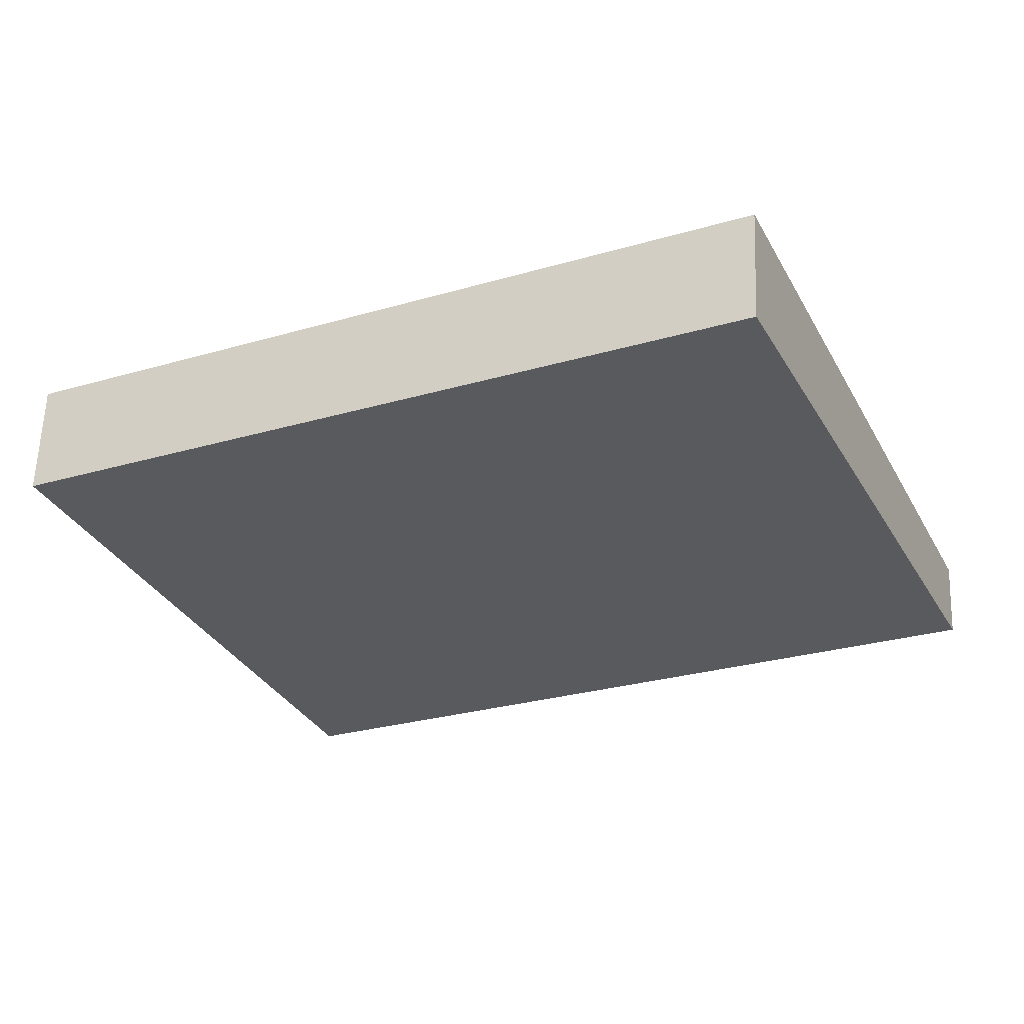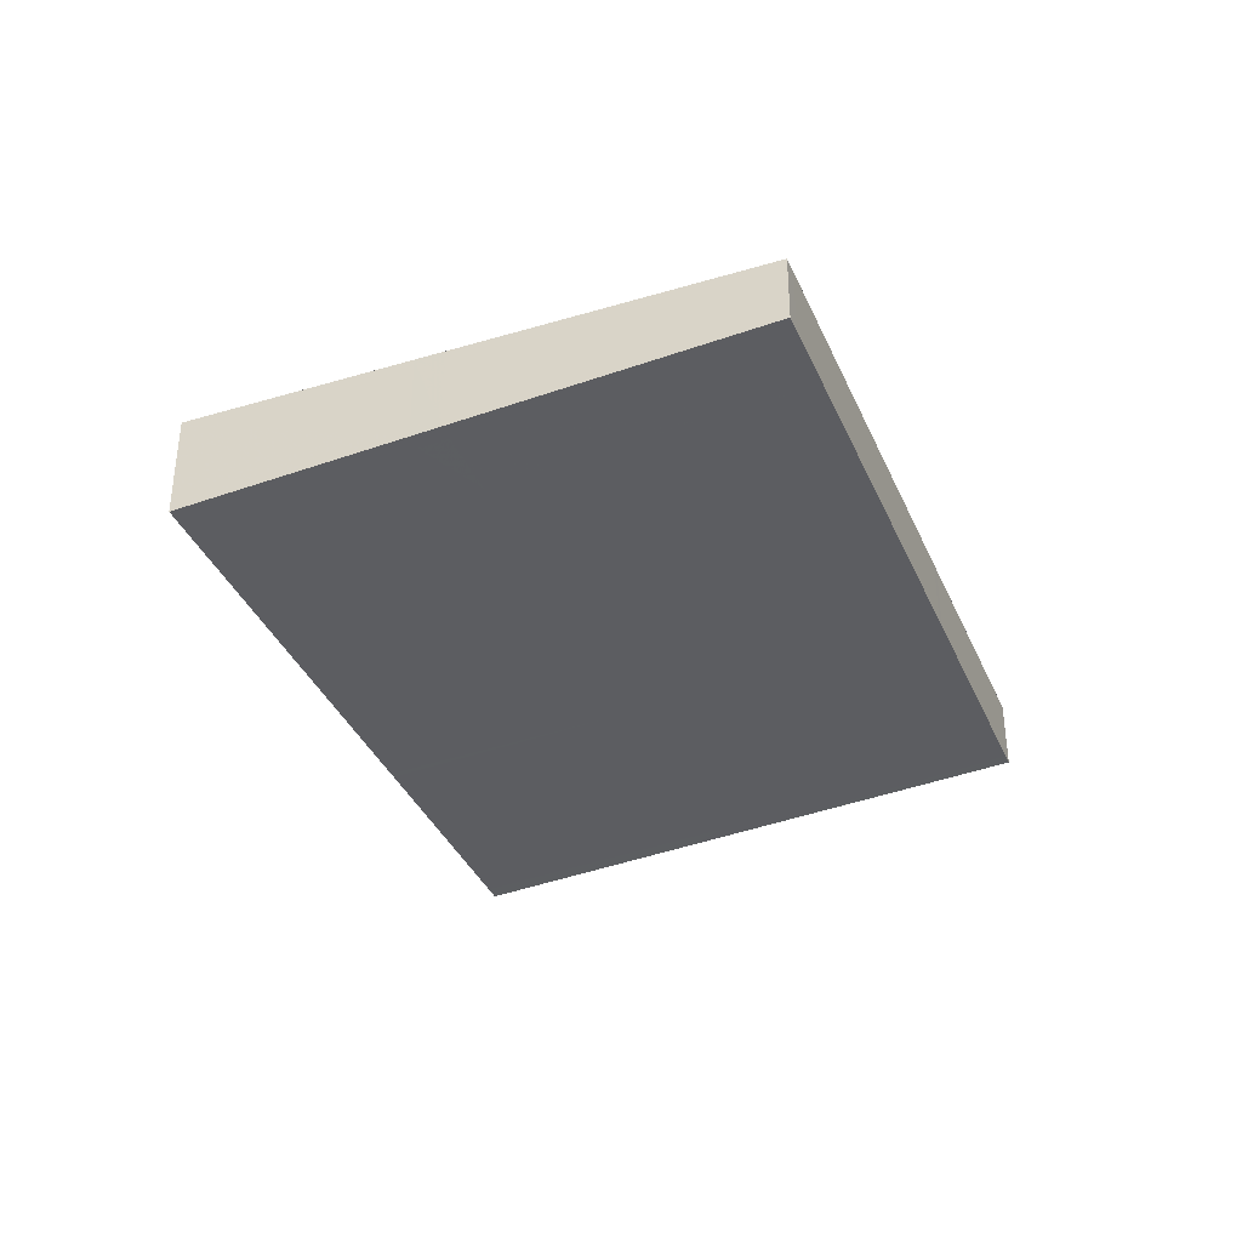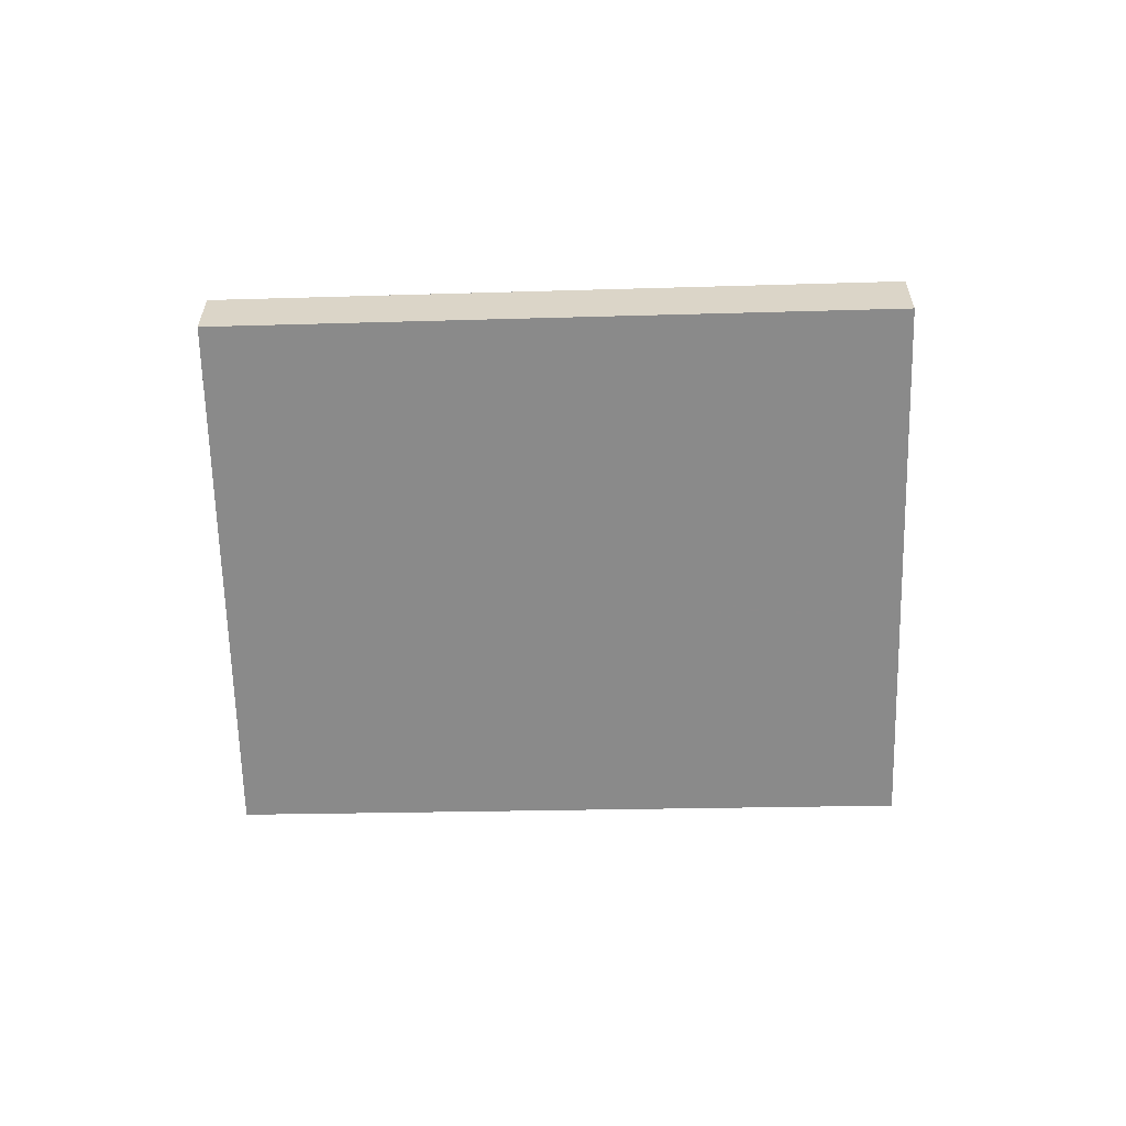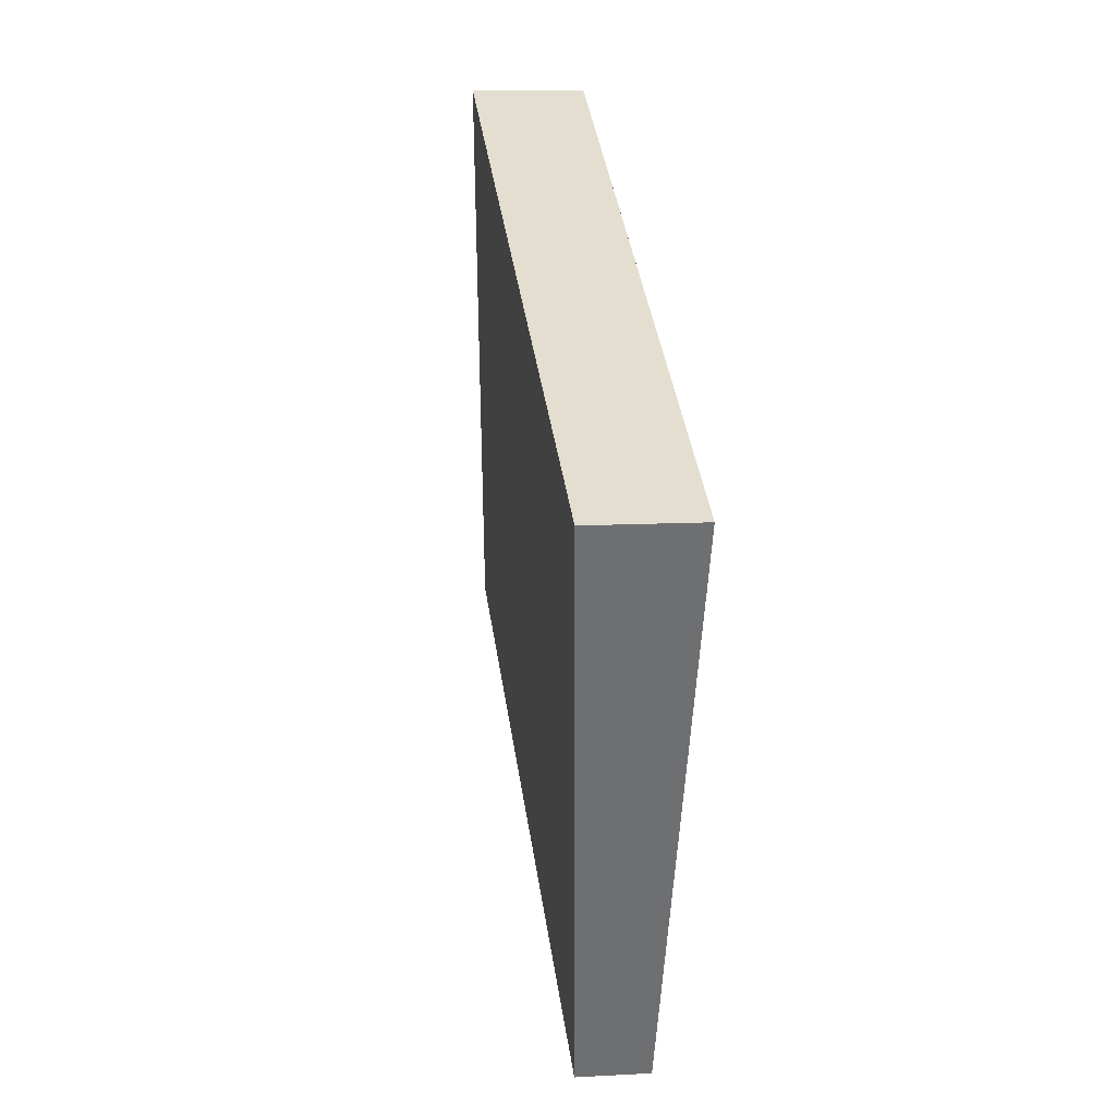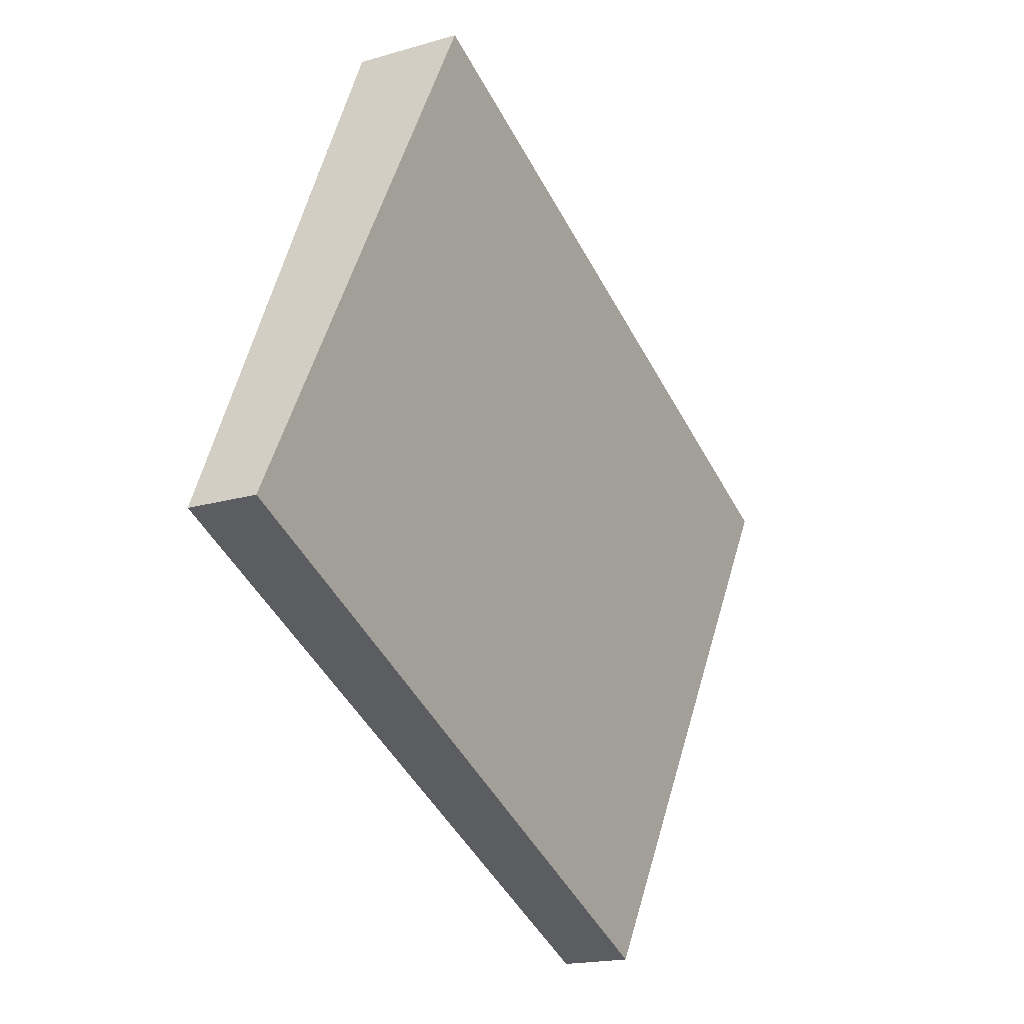
<metadata>
{"format":"obj","ext":"obj","renderer":"f3d","projection":"perspective","resolution":1024,"background":"white","views":[{"elev":59.1,"azim":2.1,"up":"+Y"},{"elev":-36.4,"azim":-43.7,"up":"+Z"},{"elev":-60.0,"azim":26.3,"up":"+Z"},{"elev":10.6,"azim":-98.0,"up":"+Y"},{"elev":-18.2,"azim":119.7,"up":"+Y"}]}
</metadata>
<code>
v -2502 -2077 -0.2823
v -2503 -2075 -0.434
v -2500 -2074 -0.4434
v -2499 -2076 -0.2899
v -2502 -2076 -0.3728
v -2500 -2074 -0.3804
v -2501 -2074 -0.44
v -2501 -2075 -0.3777
v -2500 -2076 -0.2872
v -2500 -2074 -0.4432
v -2500 -2074 -0.3803
v -2499 -2076 -0.2898
v -2500 -2075 -0.3724
v -2500 -2075 -0.3725
v -2501 -2075 -0.3698
v -2502 -2076 -0.3649
v -2500 -2076 -0.2871
v -2501 -2075 -0.3697
v -2501 -2075 -0.3776
v -2501 -2074 -0.4399
v -2501 -2077 -0.2832
v -2502 -2076 -0.3658
v -2502 -2076 -0.3737
v -2502 -2075 -0.4352
v -2502 -2076 -0.3651
v -2502 -2077 -0.2824
v -2503 -2075 -0.4342
v -2502 -2076 -0.373
v -2502 -2076 -0.3649
v -2502 -2077 -0.2823
v -2502 -2077 0
v -2502 -2076 0
v -2503 -2075 -0.4342
v -2503 -2075 -0.434
v -2503 -2075 -5.551e-17
v -2503 -2075 0
v -2500 -2074 -0.3804
v -2500 -2074 -0.4434
v -2500 -2074 0
v -2500 -2074 -5.551e-17
v -2499 -2076 -0.2898
v -2499 -2076 -0.2899
v -2499 -2076 -5.551e-17
v -2499 -2076 0
v -2503 -2075 -0.434
v -2502 -2076 -0.3728
v -2502 -2076 -5.551e-17
v -2503 -2075 -5.551e-17
v -2500 -2075 -0.3725
v -2500 -2074 -0.3804
v -2500 -2074 -5.551e-17
v -2500 -2075 0
v -2500 -2074 -0.4432
v -2501 -2074 -0.44
v -2501 -2074 0
v -2500 -2074 5.551e-17
v -2500 -2076 -0.2871
v -2500 -2076 -0.2872
v -2500 -2076 0
v -2500 -2076 0
v -2500 -2074 -0.4434
v -2500 -2074 -0.4432
v -2500 -2074 5.551e-17
v -2500 -2074 0
v -2500 -2076 -0.2872
v -2499 -2076 -0.2898
v -2499 -2076 0
v -2500 -2076 0
v -2499 -2076 -0.2899
v -2500 -2075 -0.3725
v -2500 -2075 0
v -2499 -2076 -5.551e-17
v -2502 -2076 -0.3728
v -2502 -2076 -0.3649
v -2502 -2076 0
v -2502 -2076 -5.551e-17
v -2501 -2077 -0.2832
v -2500 -2076 -0.2871
v -2500 -2076 0
v -2501 -2077 0
v -2501 -2074 -0.44
v -2501 -2074 -0.4399
v -2501 -2074 5.551e-17
v -2501 -2074 0
v -2502 -2077 -0.2824
v -2501 -2077 -0.2832
v -2501 -2077 0
v -2502 -2077 0
v -2501 -2074 -0.4399
v -2502 -2075 -0.4352
v -2502 -2075 -5.551e-17
v -2501 -2074 5.551e-17
v -2502 -2077 -0.2823
v -2502 -2077 -0.2824
v -2502 -2077 0
v -2502 -2077 0
v -2502 -2075 -0.4352
v -2503 -2075 -0.4342
v -2503 -2075 0
v -2502 -2075 -5.551e-17
v -2502 -2077 0
v -2503 -2075 0
v -2500 -2074 0
v -2499 -2076 0
f 18 15 9 17
f 20 7 8 19
f 11 8 7 10
f 13 12 9 15
f 10 3 6 11
f 14 4 12 13
f 13 11 6 14
f 15 8 11 13
f 19 8 15 18
f 22 18 17 21
f 24 20 19 23
f 23 19 18 22
f 26 1 16 25
f 28 5 2 27
f 25 16 5 28
f 25 22 21 26
f 27 24 23 28
f 28 23 22 25
f 30 31 32 29
f 34 35 36 33
f 38 39 40 37
f 42 43 44 41
f 46 47 48 45
f 50 51 52 49
f 54 55 56 53
f 58 59 60 57
f 62 63 64 61
f 66 67 68 65
f 70 71 72 69
f 74 75 76 73
f 78 79 80 77
f 82 83 84 81
f 86 87 88 85
f 90 91 92 89
f 94 95 96 93
f 98 99 100 97
f 102 103 104 101

</code>
